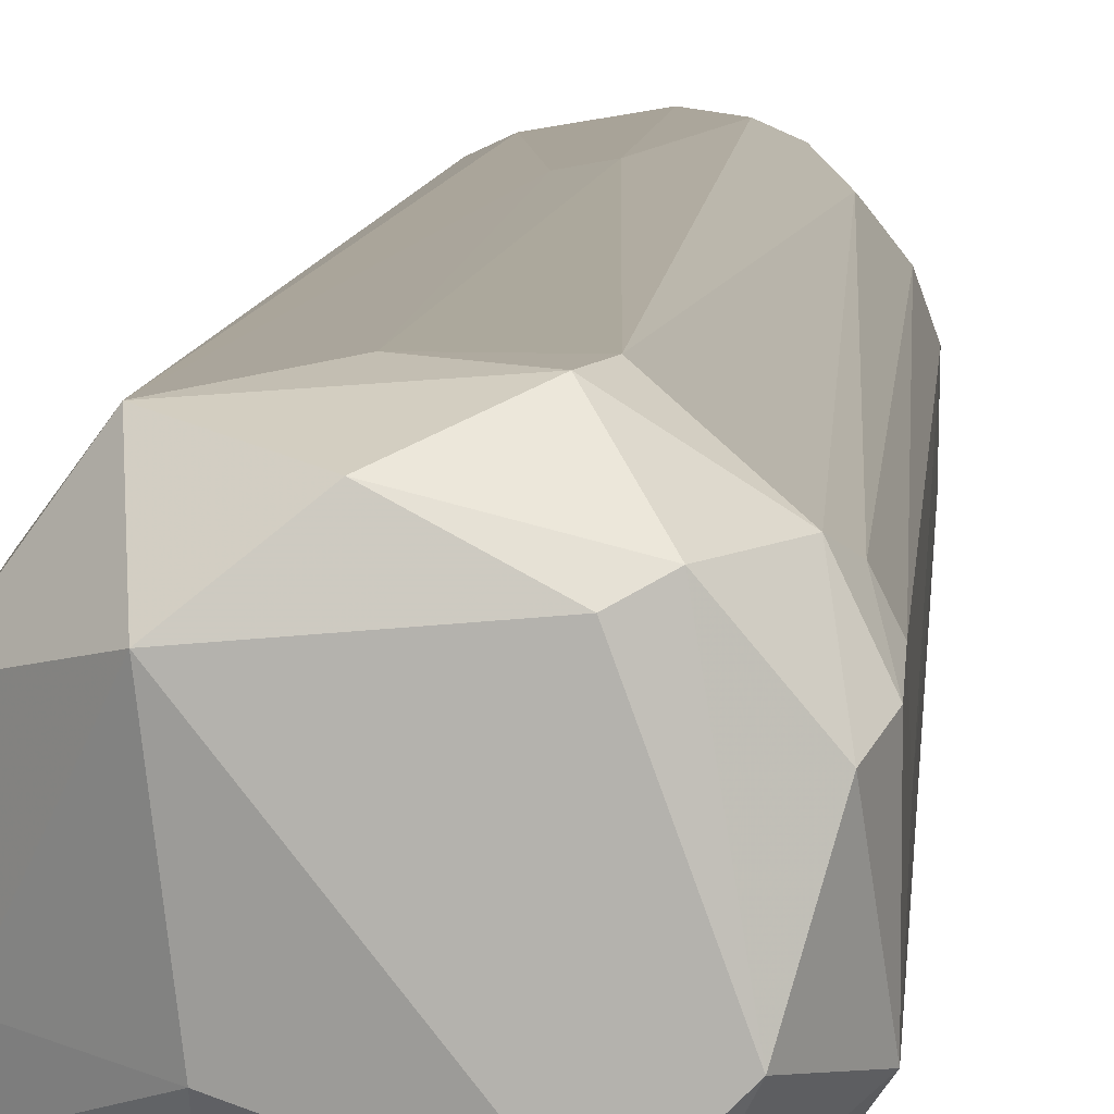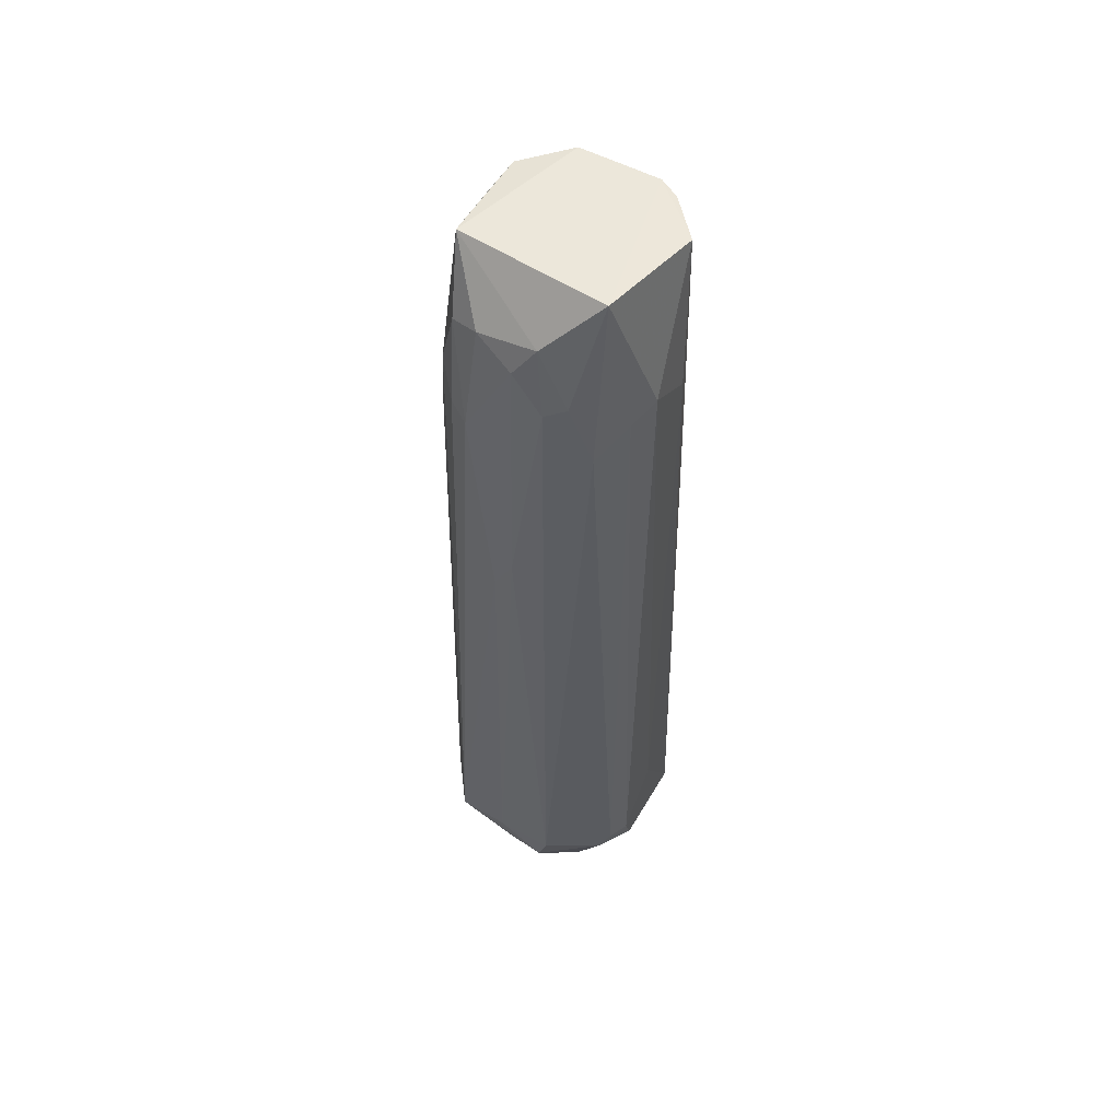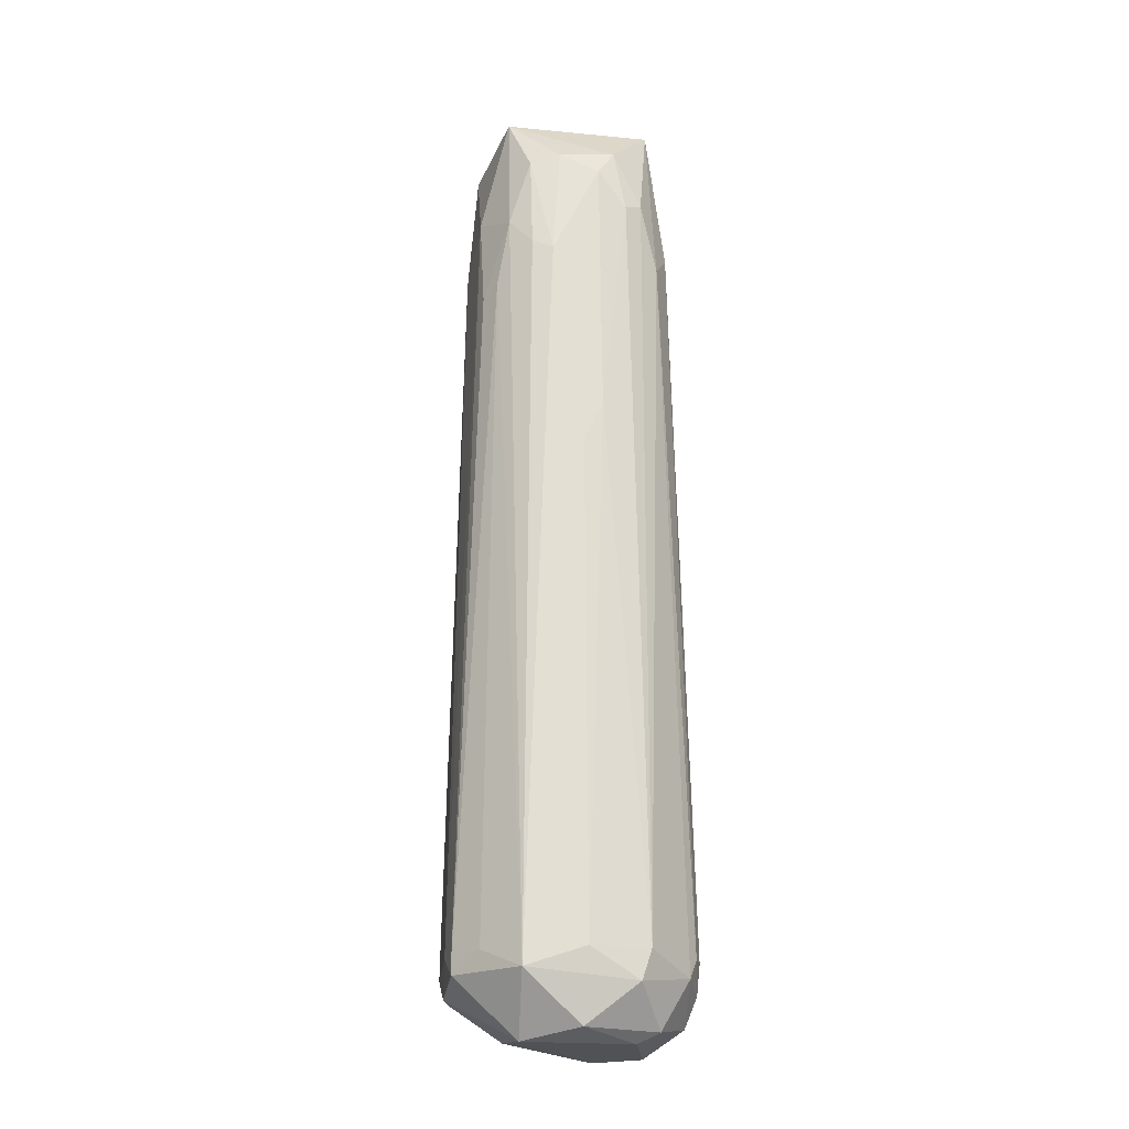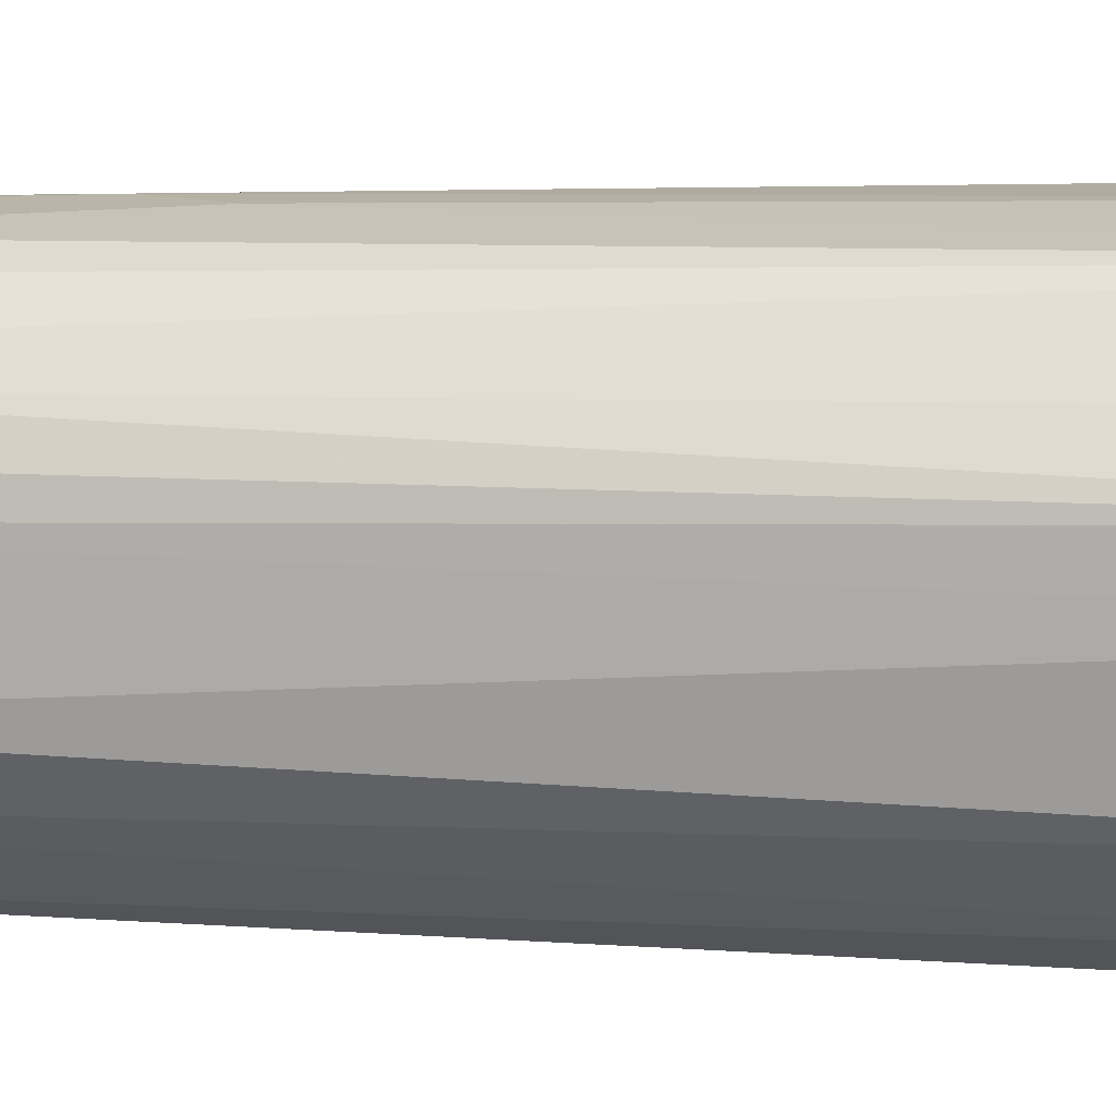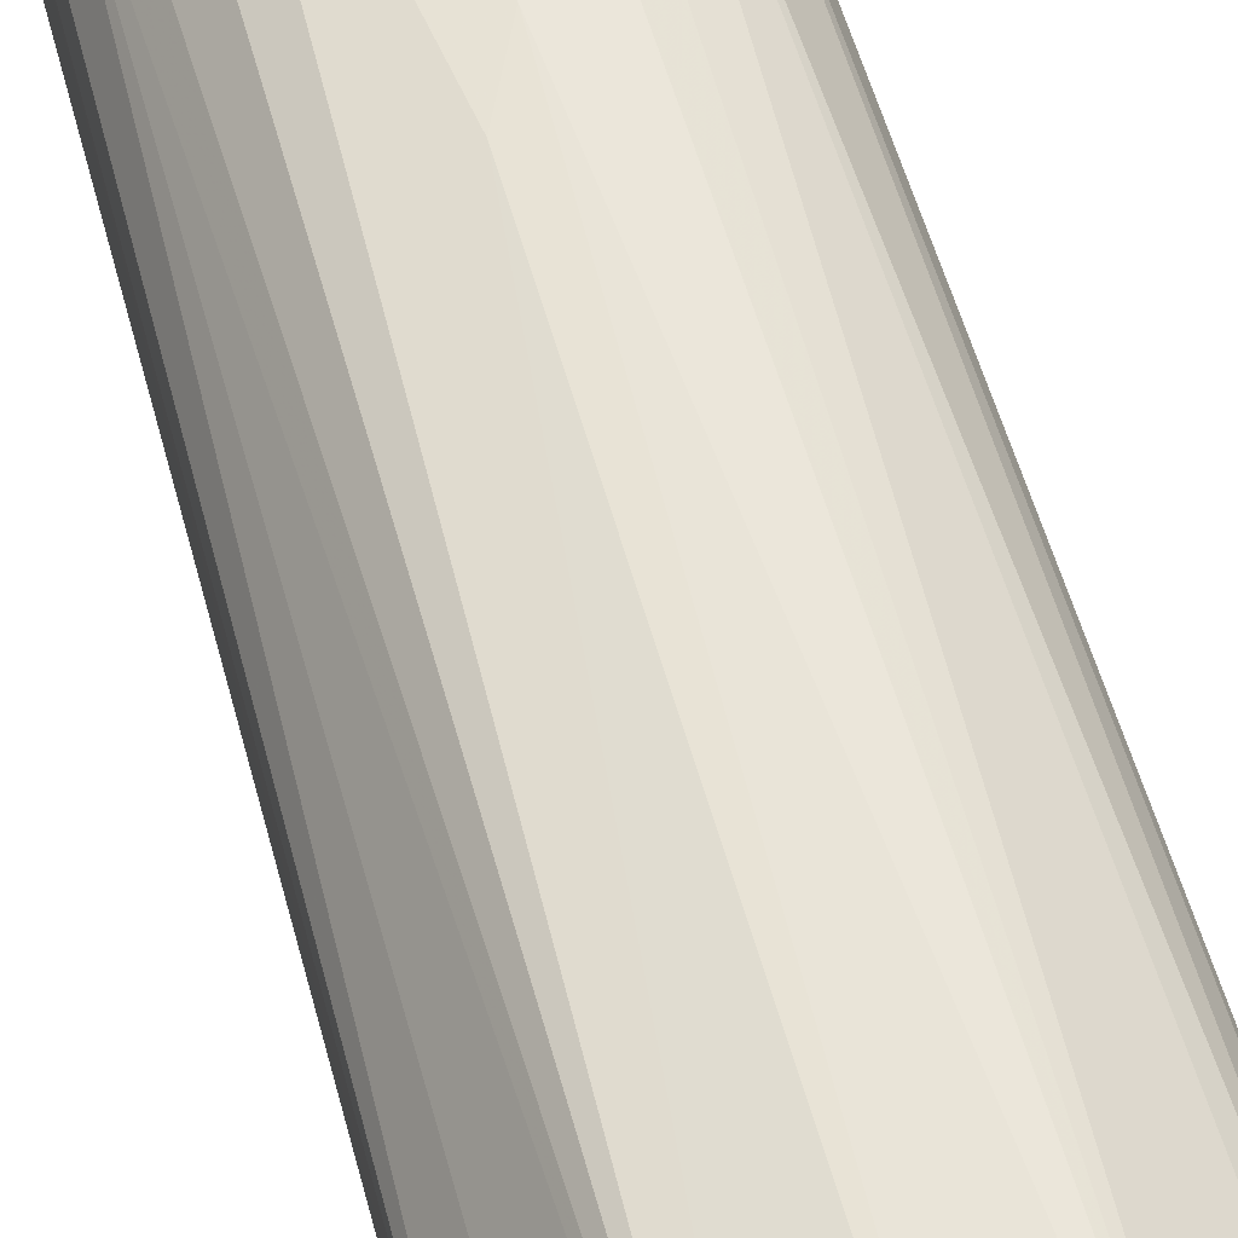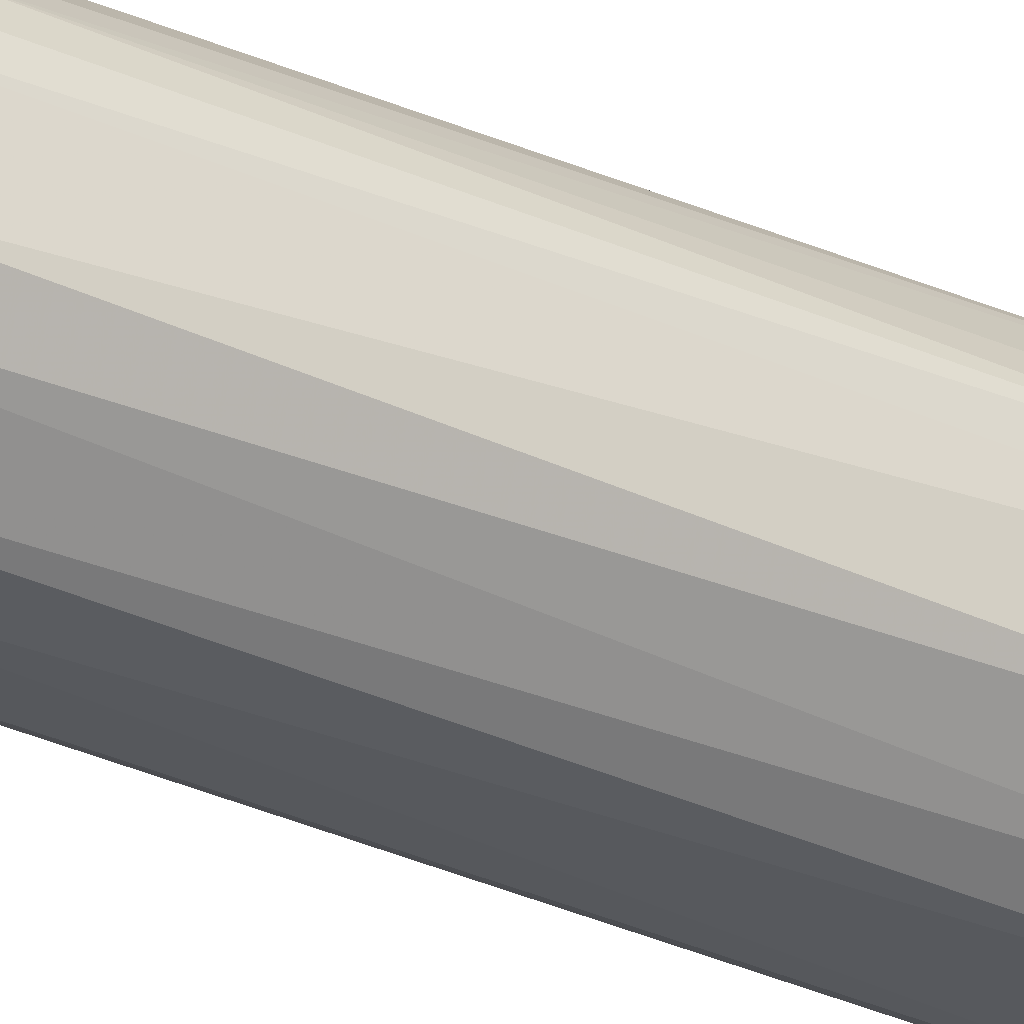
<metadata>
{"format":"obj","ext":"obj","renderer":"f3d","projection":"perspective","resolution":1024,"background":"white","views":[{"elev":9.5,"azim":-175.3,"up":"+Y"},{"elev":55.9,"azim":-150.0,"up":"+Z"},{"elev":-21.1,"azim":164.5,"up":"+Z"},{"elev":10.1,"azim":97.8,"up":"+Y"},{"elev":61.3,"azim":164.0,"up":"+Y"},{"elev":-28.9,"azim":55.0,"up":"+Y"}]}
</metadata>
<code>
v -0.009413 0.003342 -0.08753
v 0.01004 0.003344 -0.0851
v 0.01004 0.000912 -0.0851
v -0.005968 0.004588 -0.01141
v -0.003041 -0.008286 -0.01243
v -0.003736 -0.009624 -0.08673
v 0.006974 -0.004893 -0.01274
v 0.003553 0.008207 -0.02595
v -0.002927 0.00983 -0.08753
v 0.004366 -0.008813 -0.08753
v -0.007564 -0.004275 -0.01242
v 0.006436 0.003599 -0.01158
v 0.005985 0.009018 -0.08673
v -0.009413 -0.00395 -0.08753
v 0.005176 0.004964 -0.0916
v 0.003655 -0.008257 -0.01257
v 0.00923 -0.004761 -0.08592
v -0.004547 0.007396 -0.02028
v -0.0086 0.001721 -0.02271
v 0.008419 0.003344 -0.02919
v -0.006979 -0.003138 -0.0916
v -0.0086 0.005774 -0.0851
v 0.008419 -0.003138 -0.02433
v -0.000495 0.008207 -0.01785
v -0.005359 -0.008813 -0.0843
v 0.003553 -0.009624 -0.0851
v 0.006798 0.005774 -0.02271
v -0.005359 0.006585 -0.09078
v -0.006168 0.006585 -0.02595
v -0.003736 -0.006381 -0.0916
v -0.003736 0.00983 -0.0851
v 0.001124 0.00983 -0.0851
v 0.000314 -0.008813 -0.02514
v 0.004266 -0.003849 -0.09063
v 0.008419 0.001721 -0.02108
v -0.006168 -0.006381 -0.02109
v -0.0086 -0.002329 -0.02514
v 0.005985 -0.008002 -0.0843
v -0.00779 -0.006381 -0.08673
v 0.006798 -0.00557 -0.01785
v -0.00779 0.004153 -0.02353
v 0.002744 0.007396 -0.01623
v 0.001124 0.008207 -0.09078
v -0.000495 0.009018 -0.04054
v -0.002927 0.008207 -0.02109
v 0.00923 -0.003138 -0.08754
v -0.009413 0.004153 -0.0851
v 0.01004 0.003344 -0.08673
v 0.005176 0.007396 -0.02514
v -0.004706 -0.007431 -0.01252
v -0.003736 0.005774 -0.0916
v -0.004547 -0.008002 -0.08997
v -0.0086 0.002533 -0.08997
v -0.00779 0.006585 -0.08673
v 0.007608 -0.003138 -0.01379
v -0.009413 0.000103 -0.08024
v -0.002927 -0.008813 -0.03081
v 0.007608 0.004964 -0.02839
v 0.005176 0.006585 -0.01704
v -0.002116 0.007396 -0.01541
v 0.008419 0.005776 -0.0851
v -0.00779 -0.004761 -0.03163
v 0.008419 -0.00557 -0.08753
v 0.001124 0.009018 -0.04378
f 32 44 64
f 5 4 11
f 4 5 12
f 12 5 16
f 7 12 16
f 11 4 19
f 17 3 23
f 6 10 26
f 4 18 29
f 21 15 30
f 29 18 31
f 13 9 32
f 9 31 32
f 16 5 33
f 6 26 33
f 26 16 33
f 10 30 34
f 30 15 34
f 3 2 35
f 2 20 35
f 23 3 35
f 27 12 35
f 20 27 35
f 14 11 37
f 11 19 37
f 26 10 38
f 16 26 38
f 6 25 39
f 25 36 39
f 7 16 40
f 23 7 40
f 17 23 40
f 38 17 40
f 16 38 40
f 19 4 41
f 4 29 41
f 29 22 41
f 8 24 42
f 9 13 43
f 13 15 43
f 28 9 43
f 24 8 44
f 32 31 44
f 31 18 45
f 24 44 45
f 44 31 45
f 3 17 46
f 34 15 46
f 1 14 47
f 22 1 47
f 19 41 47
f 41 22 47
f 2 3 48
f 15 13 48
f 3 46 48
f 46 15 48
f 13 8 49
f 27 13 49
f 5 11 50
f 11 36 50
f 36 25 50
f 15 21 51
f 21 28 51
f 43 15 51
f 28 43 51
f 10 6 52
f 14 21 52
f 30 10 52
f 21 30 52
f 39 14 52
f 6 39 52
f 14 1 53
f 21 14 53
f 28 21 53
f 28 53 54
f 1 22 54
f 9 28 54
f 22 29 54
f 31 9 54
f 29 31 54
f 53 1 54
f 12 7 55
f 7 23 55
f 35 12 55
f 23 35 55
f 14 37 56
f 37 19 56
f 47 14 56
f 19 47 56
f 25 6 57
f 33 5 57
f 6 33 57
f 5 50 57
f 50 25 57
f 20 2 58
f 13 27 58
f 27 20 58
f 12 27 59
f 42 12 59
f 8 42 59
f 49 8 59
f 27 49 59
f 4 12 60
f 18 4 60
f 12 42 60
f 42 24 60
f 45 18 60
f 24 45 60
f 2 48 61
f 48 13 61
f 58 2 61
f 13 58 61
f 11 14 62
f 36 11 62
f 14 39 62
f 39 36 62
f 10 34 63
f 38 10 63
f 17 38 63
f 46 17 63
f 34 46 63
f 8 13 64
f 13 32 64
f 44 8 64

</code>
